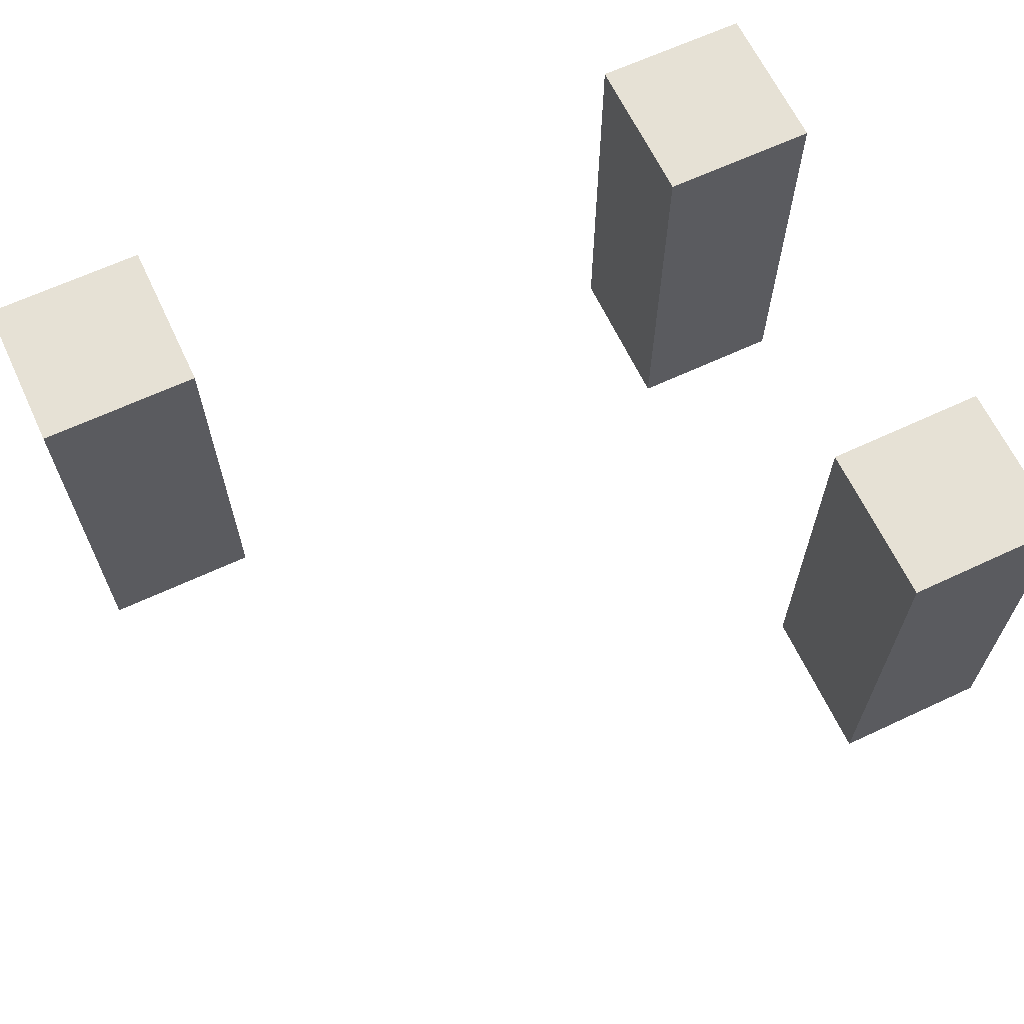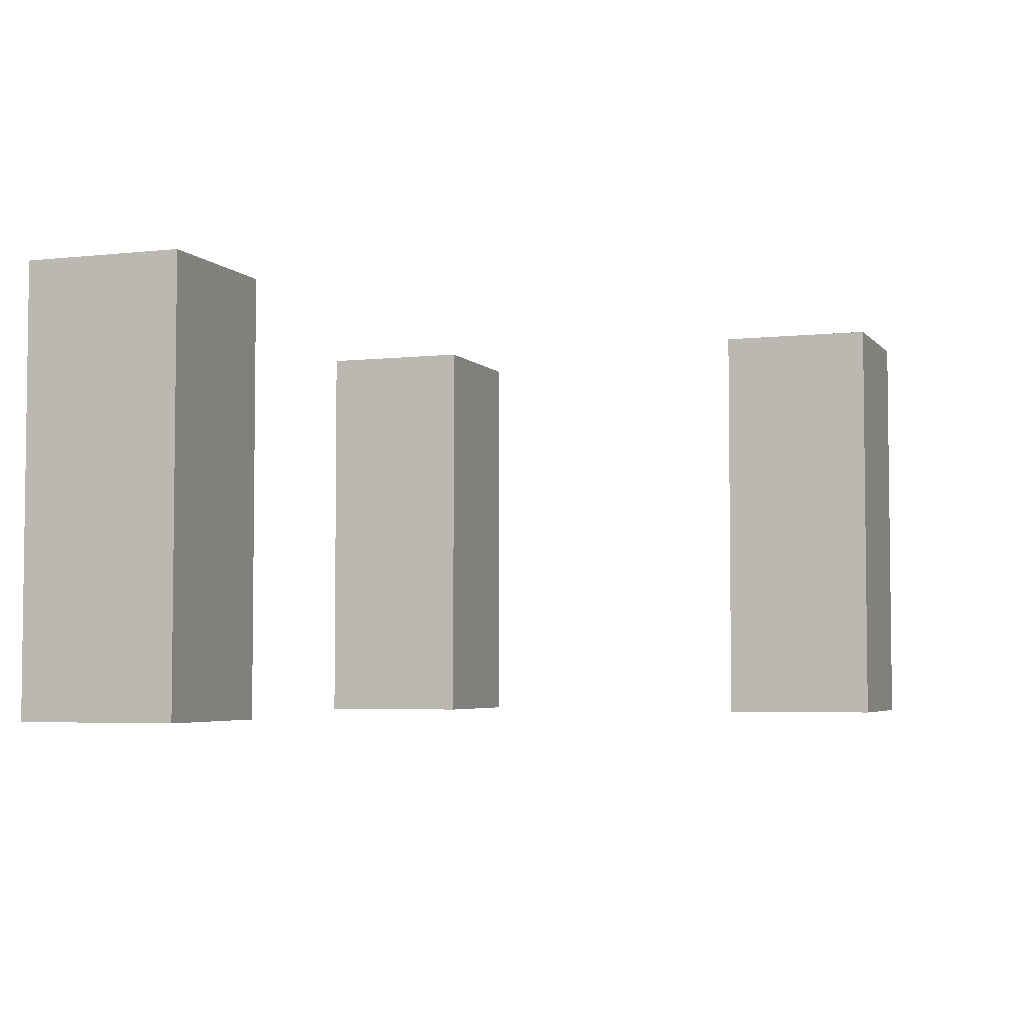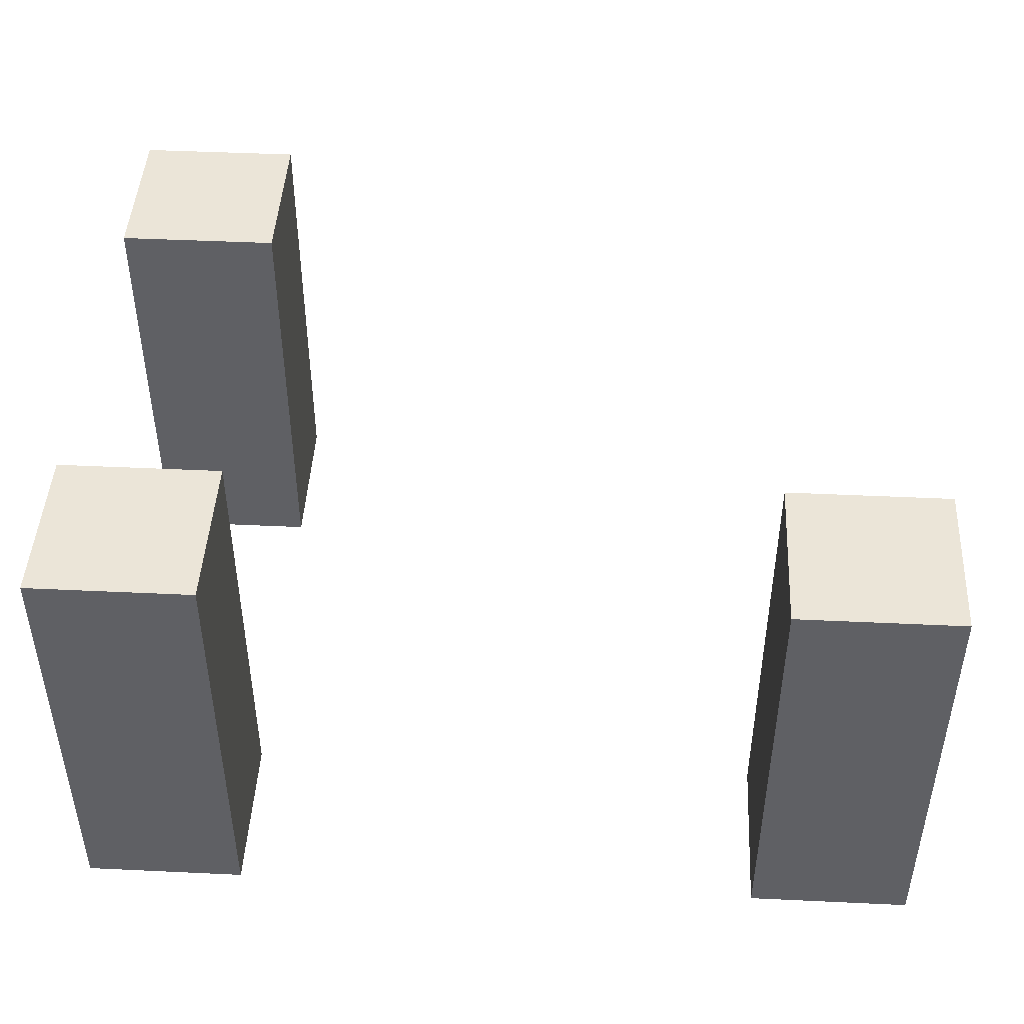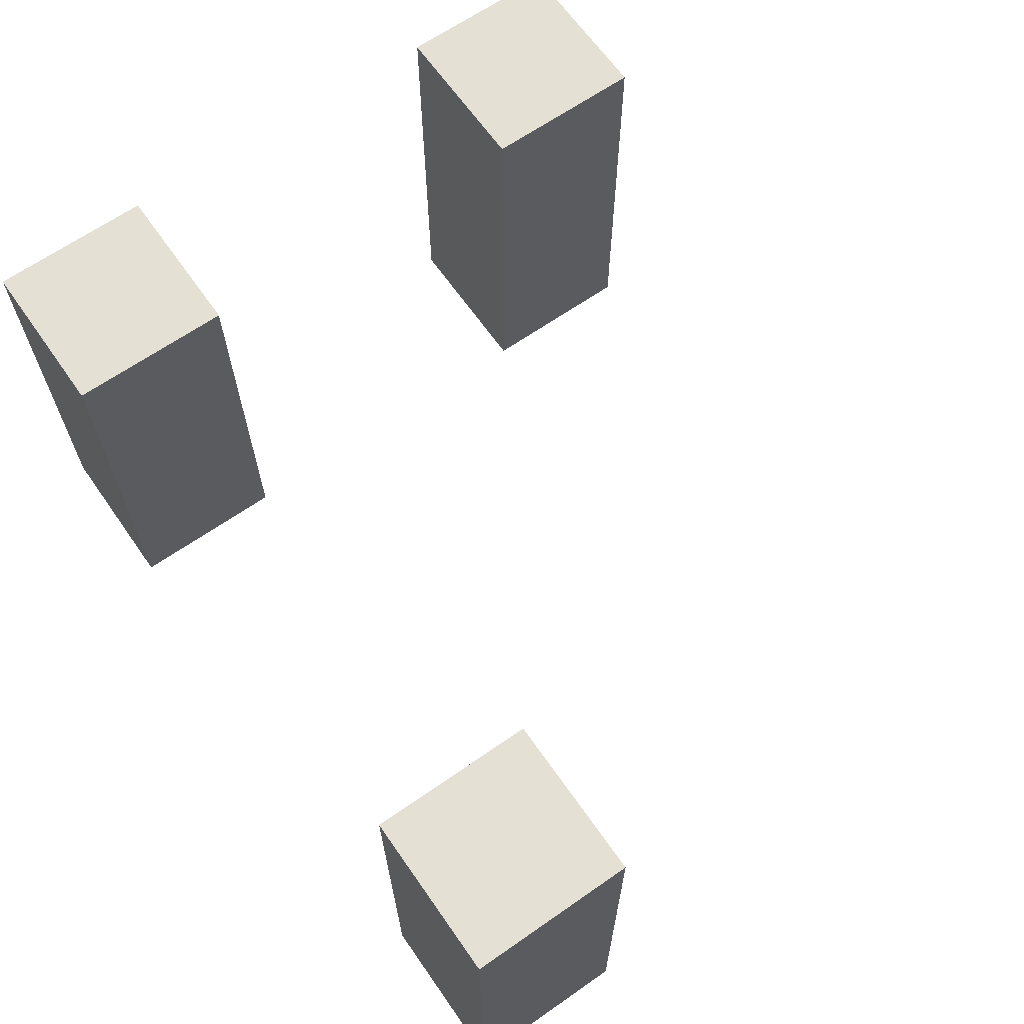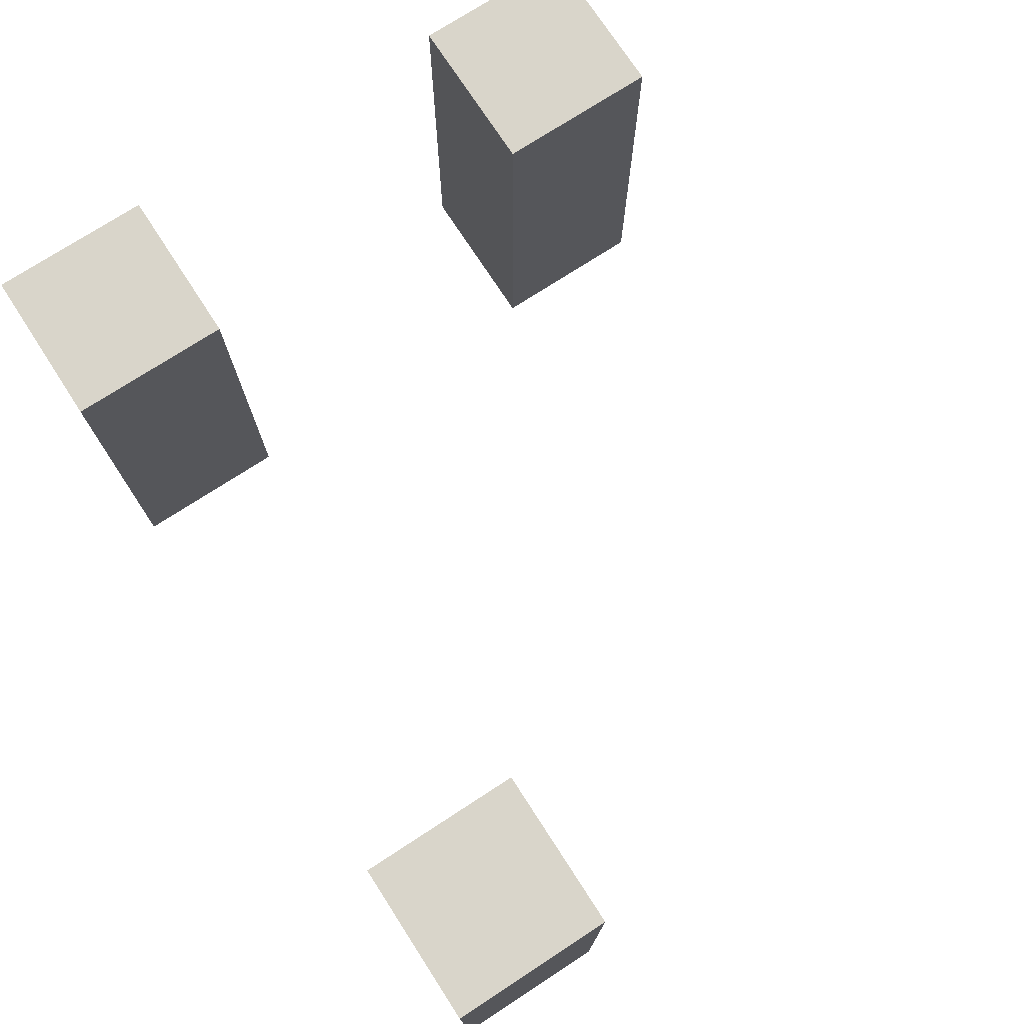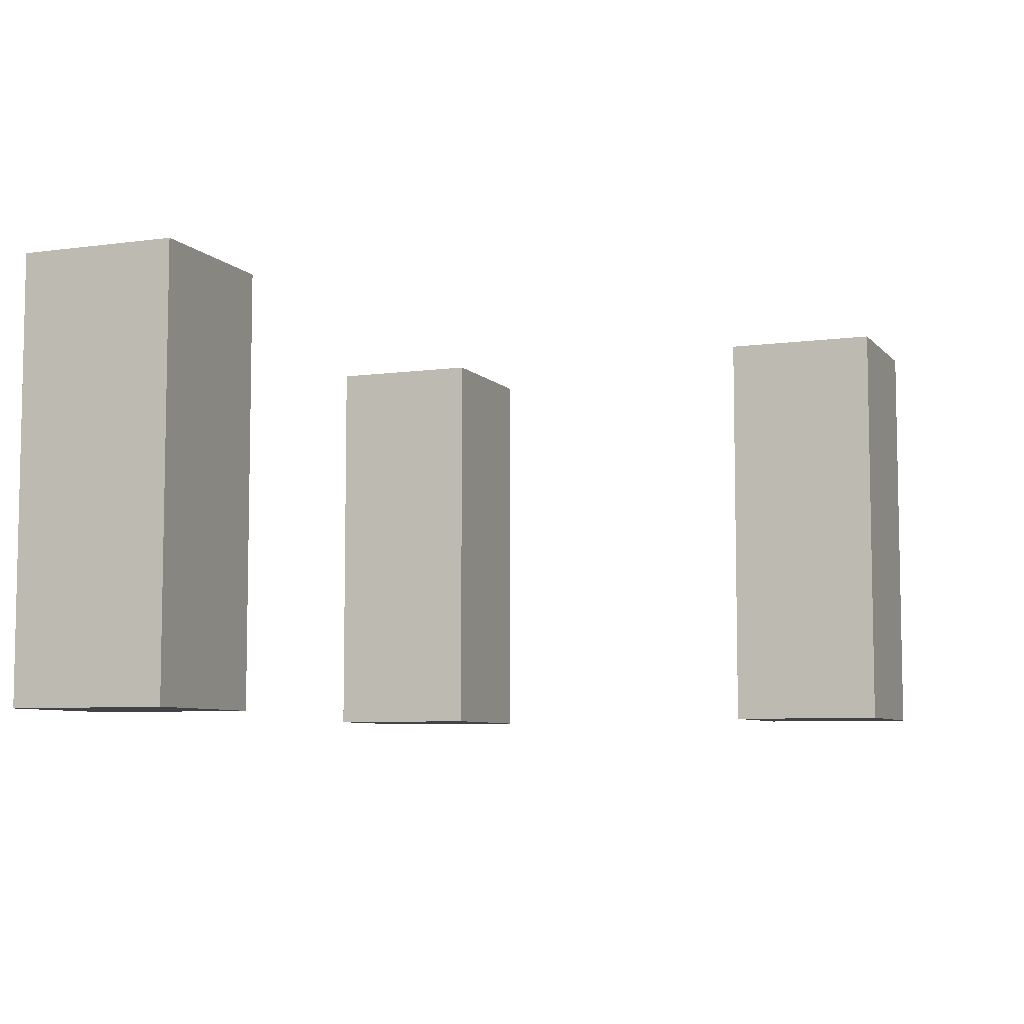
<metadata>
{"format":"obj","ext":"obj","renderer":"f3d","projection":"perspective","resolution":1024,"background":"white","views":[{"elev":64.7,"azim":-25.2,"up":"+Y"},{"elev":-4.3,"azim":-69.9,"up":"+Y"},{"elev":45.6,"azim":-176.9,"up":"+Y"},{"elev":65.6,"azim":-125.0,"up":"+Y"},{"elev":74.6,"azim":-123.0,"up":"+Y"},{"elev":-6.9,"azim":-68.1,"up":"+Y"}]}
</metadata>
<code>
o Cube.001
v -60.25 -1.179 -21.53
v -60.25 -1.179 -42.91
v -38.86 -1.179 -42.91
v -38.86 -1.179 -21.53
v -60.25 57.49 -21.53
v -60.25 57.49 -42.91
v -38.86 57.49 -42.91
v -38.86 57.49 -21.53
v 32.75 -1.179 -21.53
v 32.75 -1.179 -42.91
v 54.14 -1.179 -42.91
v 54.14 -1.179 -21.53
v 32.75 57.49 -21.53
v 32.75 57.49 -42.91
v 54.14 57.49 -42.91
v 54.14 57.49 -21.53
v 32.75 -1.179 46.6
v 32.75 -1.179 25.21
v 54.14 -1.179 25.21
v 54.14 -1.179 46.6
v 32.75 57.49 46.6
v 32.75 57.49 25.21
v 54.14 57.49 25.21
v 54.14 57.49 46.6
f 6 2 1
f 7 3 2
f 8 4 3
f 5 1 4
f 2 3 4
f 7 6 5
f 14 10 9
f 15 11 10
f 16 12 11
f 13 9 12
f 10 11 12
f 15 14 13
f 22 18 17
f 23 19 18
f 24 20 19
f 21 17 20
f 18 19 20
f 23 22 21
f 5 6 1
f 6 7 2
f 7 8 3
f 8 5 4
f 1 2 4
f 8 7 5
f 13 14 9
f 14 15 10
f 15 16 11
f 16 13 12
f 9 10 12
f 16 15 13
f 21 22 17
f 22 23 18
f 23 24 19
f 24 21 20
f 17 18 20
f 24 23 21

</code>
